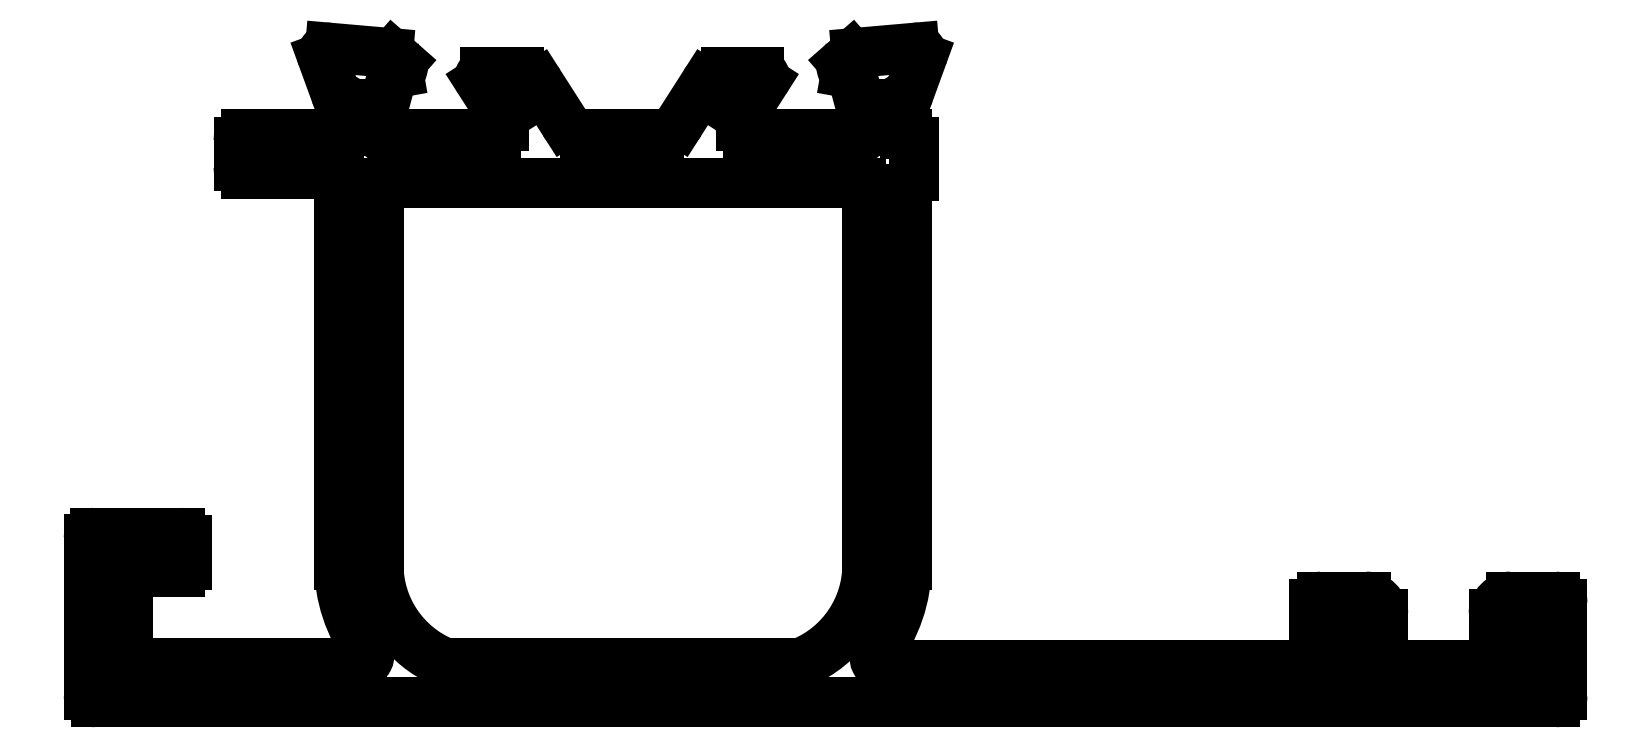
<metadata>
{"format":"dxf","ext":"dxf","renderer":"ezdxf+matplotlib","layout":"modelspace","background":"white","min_lineweight":24,"dpi":150}
</metadata>
<code>
0
SECTION
2
ENTITIES
0
LINE
8
0
10
2167
20
2411
30
0
11
2167
21
2411
31
0
0
ARC
8
0
10
2167
20
2411
30
0
40
0.2
50
15
51
75
0
ARC
8
0
10
2167
20
2411
30
0
40
0.25
50
135
51
255
0
LINE
8
0
10
2168
20
2409
30
0
11
2167
21
2411
31
0
0
LINE
8
0
10
2167
20
2412
30
0
11
2167
21
2412
31
0
0
ARC
8
0
10
2167
20
2409
30
0
40
0.3
50
1.911e-09
51
15
0
ARC
8
0
10
2167
20
2412
30
0
40
0.3
50
95
51
135
0
LINE
8
0
10
2168
20
2409
30
0
11
2168
21
2409
31
0
0
LINE
8
0
10
2167
20
2412
30
0
11
2170
21
2412
31
0
0
ARC
8
0
10
2167
20
2409
30
0
40
0.3
50
221.8
51
360
0
ARC
8
0
10
2170
20
2412
30
0
40
0.3
50
340
51
95
0
ARC
8
0
10
2167
20
2408
30
0
40
0.3
50
41.81
51
90
0
LINE
8
0
10
2170
20
2412
30
0
11
2169
21
2410
31
0
0
LINE
8
0
10
2163
20
2409
30
0
11
2167
21
2409
31
0
0
ARC
8
0
10
2169
20
2410
30
0
40
0.3
50
280.9
51
340
0
ARC
8
0
10
2163
20
2409
30
0
40
0.3
50
180
51
270
0
ARC
8
0
10
2169
20
2410
30
0
40
0.3
50
100.9
51
180
0
LINE
8
0
10
2162
20
2409
30
0
11
2162
21
2409
31
0
0
LINE
8
0
10
2169
20
2410
30
0
11
2169
21
2409
31
0
0
ARC
8
0
10
2163
20
2409
30
0
40
0.3
50
148.6
51
180
0
ARC
8
0
10
2169
20
2409
30
0
40
0.3
50
180
51
270
0
LINE
8
0
10
2163
20
2411
30
0
11
2163
21
2409
31
0
0
LINE
8
0
10
2169
20
2409
30
0
11
2169
21
2409
31
0
0
ARC
8
0
10
2163
20
2411
30
0
40
0.25
50
328.6
51
90
0
ARC
8
0
10
2169
20
2408
30
0
40
0.3
50
0
51
90
0
LINE
8
0
10
2162
20
2411
30
0
11
2163
21
2411
31
0
0
LINE
8
0
10
2170
20
2407
30
0
11
2170
21
2408
31
0
0
ARC
8
0
10
2162
20
2410
30
0
40
1
50
90
51
147.4
0
ARC
8
0
10
2169
20
2407
30
0
40
0.3
50
300
51
0
0
LINE
8
0
10
2161
20
2411
30
0
11
2160
21
2409
31
0
0
ARC
8
0
10
2170
20
2406
30
0
40
0.3
50
120
51
180
0
ARC
8
0
10
2159
20
2410
30
0
40
1
50
270
51
328.6
0
LINE
8
0
10
2169
20
2391
30
0
11
2169
21
2406
31
0
0
LINE
8
0
10
2156
20
2409
30
0
11
2159
21
2409
31
0
0
ARC
8
0
10
2163
20
2391
30
0
40
5.9
50
322.2
51
7.066e-11
0
ARC
8
0
10
2156
20
2410
30
0
40
1
50
211.4
51
270
0
ARC
8
0
10
2168
20
2387
30
0
40
0.3
50
142.2
51
270
0
LINE
8
0
10
2155
20
2409
30
0
11
2154
21
2411
31
0
0
LINE
8
0
10
2186
20
2387
30
0
11
2168
21
2387
31
0
0
ARC
8
0
10
2153
20
2410
30
0
40
1
50
32.6
51
90
0
ARC
8
0
10
2186
20
2387
30
0
40
0.3
50
270
51
0
0
LINE
8
0
10
2153
20
2411
30
0
11
2152
21
2411
31
0
0
LINE
8
0
10
2186
20
2390
30
0
11
2186
21
2387
31
0
0
ARC
8
0
10
2152
20
2411
30
0
40
0.25
50
90
51
211.4
0
ARC
8
0
10
2186
20
2390
30
0
40
0.3
50
90
51
180
0
LINE
8
0
10
2152
20
2411
30
0
11
2153
21
2409
31
0
0
LINE
8
0
10
2188
20
2390
30
0
11
2186
21
2390
31
0
0
ARC
8
0
10
2153
20
2409
30
0
40
0.3
50
0
51
31.4
0
ARC
8
0
10
2188
20
2389
30
0
40
0.7
50
2.084e-09
51
90
0
LINE
8
0
10
2153
20
2409
30
0
11
2153
21
2409
31
0
0
LINE
8
0
10
2189
20
2389
30
0
11
2189
21
2389
31
0
0
ARC
8
0
10
2153
20
2409
30
0
40
0.3
50
270
51
3.474e-10
0
ARC
8
0
10
2189
20
2389
30
0
40
0.1
50
270
51
2.084e-09
0
LINE
8
0
10
2153
20
2409
30
0
11
2148
21
2409
31
0
0
LINE
8
0
10
2188
20
2389
30
0
11
2189
21
2389
31
0
0
ARC
8
0
10
2148
20
2408
30
0
40
0.3
50
90
51
138.2
0
ARC
8
0
10
2188
20
2388
30
0
40
0.5
50
90
51
180
0
ARC
8
0
10
2148
20
2409
30
0
40
0.3
50
180
51
318.2
0
LINE
8
0
10
2187
20
2388
30
0
11
2187
21
2388
31
0
0
LINE
8
0
10
2148
20
2409
30
0
11
2148
21
2409
31
0
0
ARC
8
0
10
2188
20
2388
30
0
40
0.5
50
180
51
270
0
ARC
8
0
10
2148
20
2409
30
0
40
0.3
50
165
51
180
0
LINE
8
0
10
2194
20
2387
30
0
11
2188
21
2387
31
0
0
LINE
8
0
10
2148
20
2409
30
0
11
2148
21
2411
31
0
0
ARC
8
0
10
2194
20
2388
30
0
40
0.5
50
270
51
8.337e-10
0
ARC
8
0
10
2148
20
2411
30
0
40
0.2
50
105
51
165
0
LINE
8
0
10
2195
20
2388
30
0
11
2195
21
2388
31
0
0
LINE
8
0
10
2148
20
2411
30
0
11
2149
21
2411
31
0
0
ARC
8
0
10
2194
20
2388
30
0
40
0.5
50
0
51
90
0
ARC
8
0
10
2148
20
2411
30
0
40
0.25
50
285
51
45
0
LINE
8
0
10
2193
20
2389
30
0
11
2194
21
2389
31
0
0
LINE
8
0
10
2149
20
2412
30
0
11
2148
21
2412
31
0
0
ARC
8
0
10
2193
20
2389
30
0
40
0.1
50
180
51
270
0
ARC
8
0
10
2148
20
2412
30
0
40
0.3
50
45
51
85
0
LINE
8
0
10
2193
20
2389
30
0
11
2193
21
2389
31
0
0
LINE
8
0
10
2148
20
2412
30
0
11
2146
21
2412
31
0
0
ARC
8
0
10
2194
20
2389
30
0
40
0.7
50
90
51
180
0
ARC
8
0
10
2146
20
2412
30
0
40
0.3
50
85
51
200
0
LINE
8
0
10
2196
20
2390
30
0
11
2194
21
2390
31
0
0
LINE
8
0
10
2145
20
2412
30
0
11
2146
21
2410
31
0
0
ARC
8
0
10
2196
20
2390
30
0
40
0.3
50
0
51
90
0
ARC
8
0
10
2146
20
2410
30
0
40
0.3
50
200
51
259.1
0
LINE
8
0
10
2196
20
2386
30
0
11
2196
21
2390
31
0
0
ARC
8
0
10
2146
20
2410
30
0
40
0.3
50
360
51
79.1
0
ARC
8
0
10
2196
20
2386
30
0
40
0.3
50
270
51
0
0
LINE
8
0
10
2146
20
2410
30
0
11
2146
21
2409
31
0
0
LINE
8
0
10
2136
20
2386
30
0
11
2196
21
2386
31
0
0
ARC
8
0
10
2146
20
2409
30
0
40
0.3
50
270
51
0
0
ARC
8
0
10
2136
20
2386
30
0
40
0.3
50
180
51
270
0
LINE
8
0
10
2146
20
2409
30
0
11
2142
21
2409
31
0
0
LINE
8
0
10
2136
20
2386
30
0
11
2136
21
2392
31
0
0
ARC
8
0
10
2142
20
2408
30
0
40
0.3
50
90
51
180
0
ARC
8
0
10
2136
20
2392
30
0
40
0.25
50
90
51
180
0
LINE
8
0
10
2142
20
2408
30
0
11
2142
21
2407
31
0
0
LINE
8
0
10
2136
20
2392
30
0
11
2140
21
2392
31
0
0
ARC
8
0
10
2142
20
2407
30
0
40
0.3
50
180
51
270
0
ARC
8
0
10
2140
20
2392
30
0
40
0.3
50
0
51
90
0
LINE
8
0
10
2146
20
2407
30
0
11
2142
21
2407
31
0
0
LINE
8
0
10
2140
20
2391
30
0
11
2140
21
2392
31
0
0
ARC
8
0
10
2146
20
2407
30
0
40
0.3
50
1.737e-10
51
90
0
ARC
8
0
10
2140
20
2391
30
0
40
0.3
50
270
51
0
0
LINE
8
0
10
2146
20
2407
30
0
11
2146
21
2391
31
0
0
LINE
8
0
10
2138
20
2391
30
0
11
2140
21
2391
31
0
0
ARC
8
0
10
2152
20
2391
30
0
40
5.9
50
180
51
216.6
0
ARC
8
0
10
2138
20
2391
30
0
40
0.25
50
90
51
180
0
ARC
8
0
10
2147
20
2387
30
0
40
0.3
50
270
51
36.64
0
LINE
8
0
10
2138
20
2387
30
0
11
2138
21
2391
31
0
0
LINE
8
0
10
2147
20
2387
30
0
11
2138
21
2387
31
0
0
ARC
8
0
10
2138
20
2387
30
0
40
0.25
50
180
51
270
0
ARC
8
0
10
2167
20
2406
30
0
40
0.25
50
2.084e-10
51
90
0
LINE
8
0
10
2168
20
2406
30
0
11
2168
21
2391
31
0
0
LINE
8
0
10
2148
20
2407
30
0
11
2167
21
2407
31
0
0
ARC
8
0
10
2163
20
2391
30
0
40
4.3
50
292.3
51
3.03e-11
0
ARC
8
0
10
2148
20
2406
30
0
40
0.25
50
90
51
180
0
ARC
8
0
10
2165
20
2387
30
0
40
0.3
50
270
51
292.3
0
LINE
8
0
10
2148
20
2391
30
0
11
2148
21
2406
31
0
0
LINE
8
0
10
2165
20
2387
30
0
11
2151
21
2387
31
0
0
ARC
8
0
10
2152
20
2391
30
0
40
4.3
50
180
51
247.7
0
ARC
8
0
10
2151
20
2387
30
0
40
0.3
50
247.7
51
270
0
ENDSEC
0
EOF

</code>
